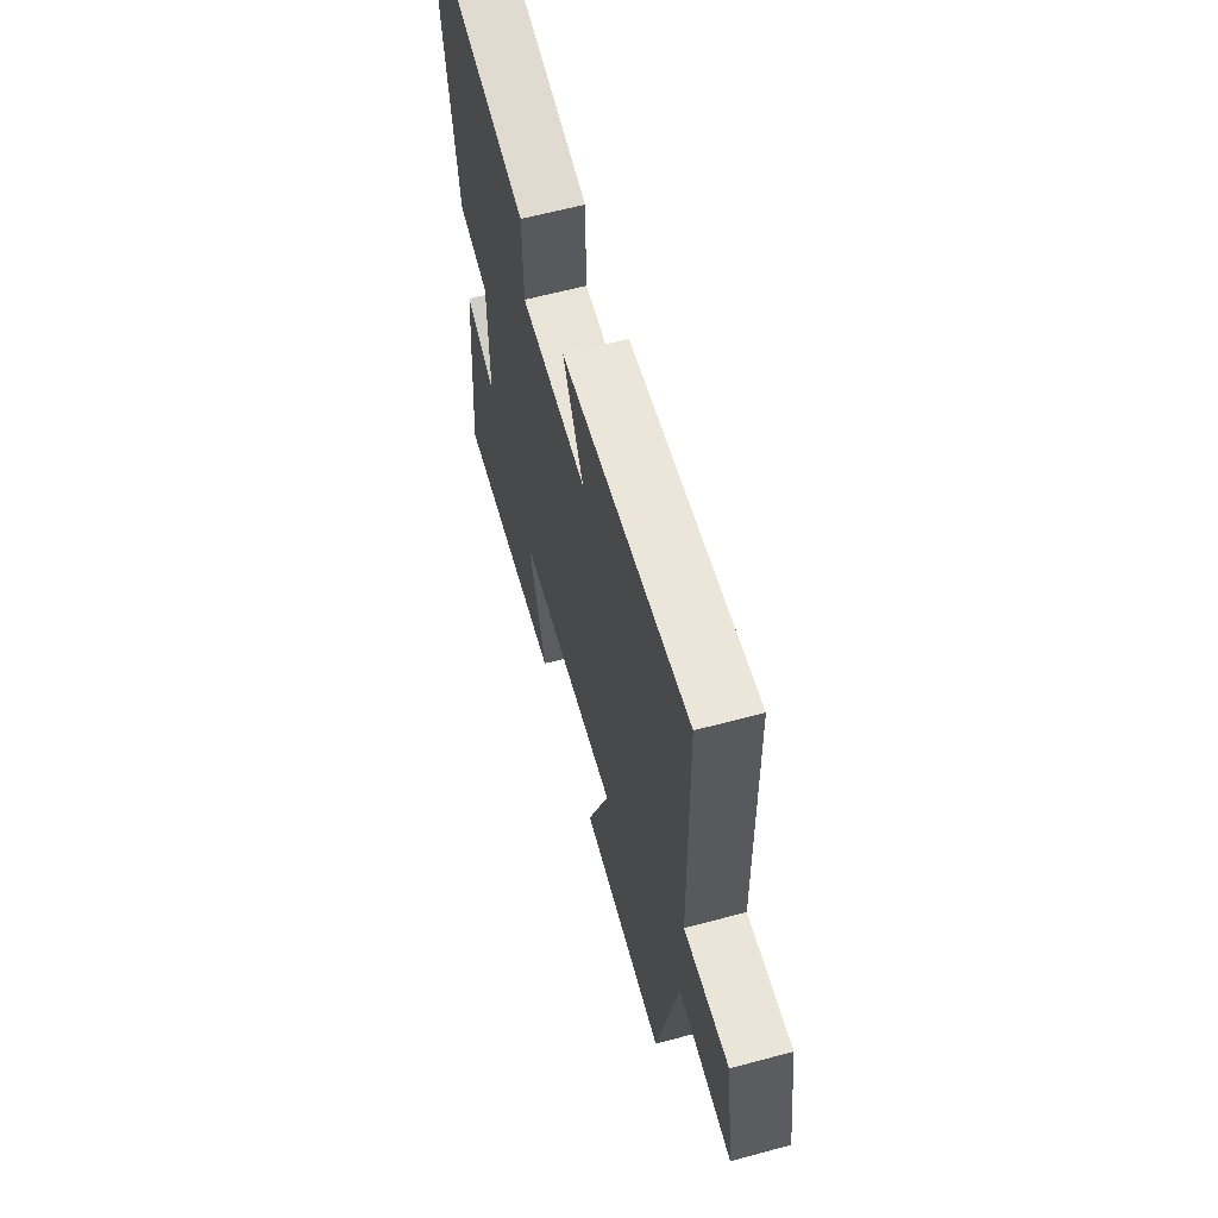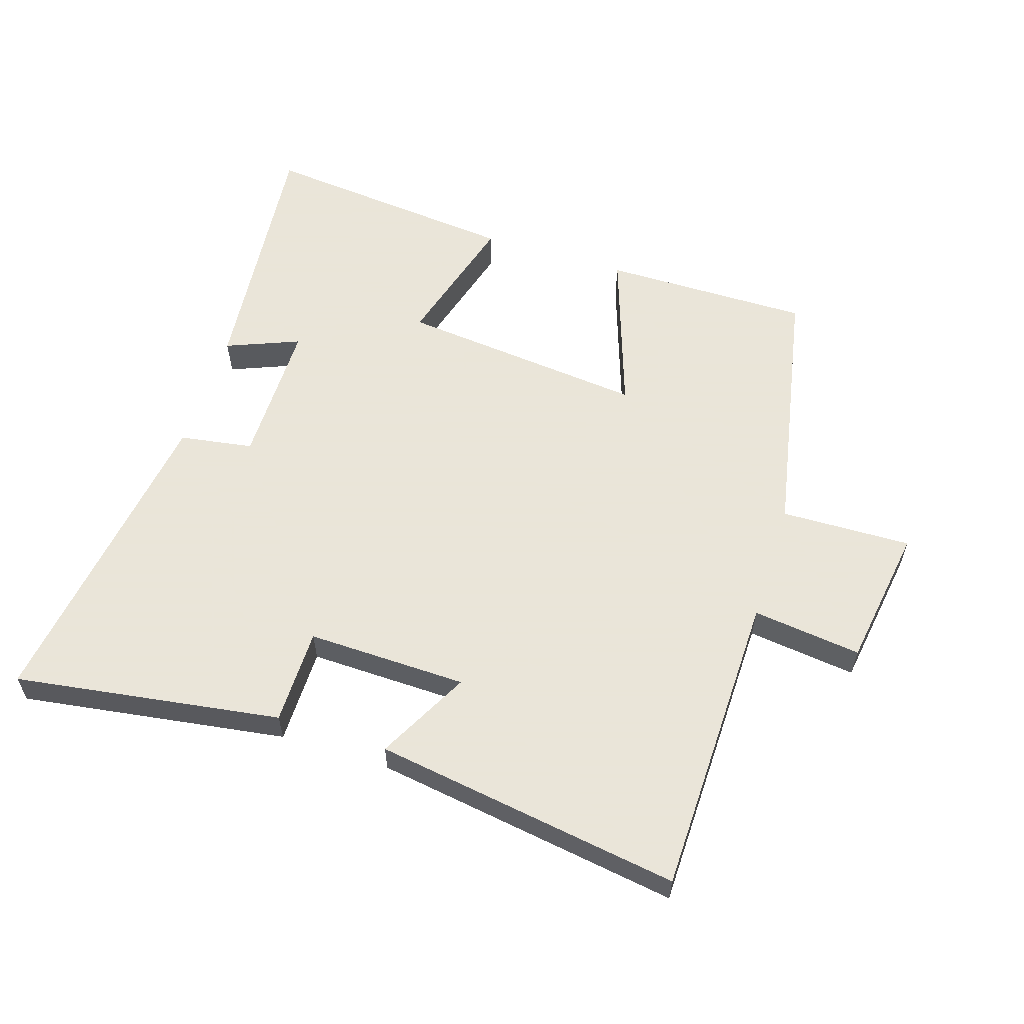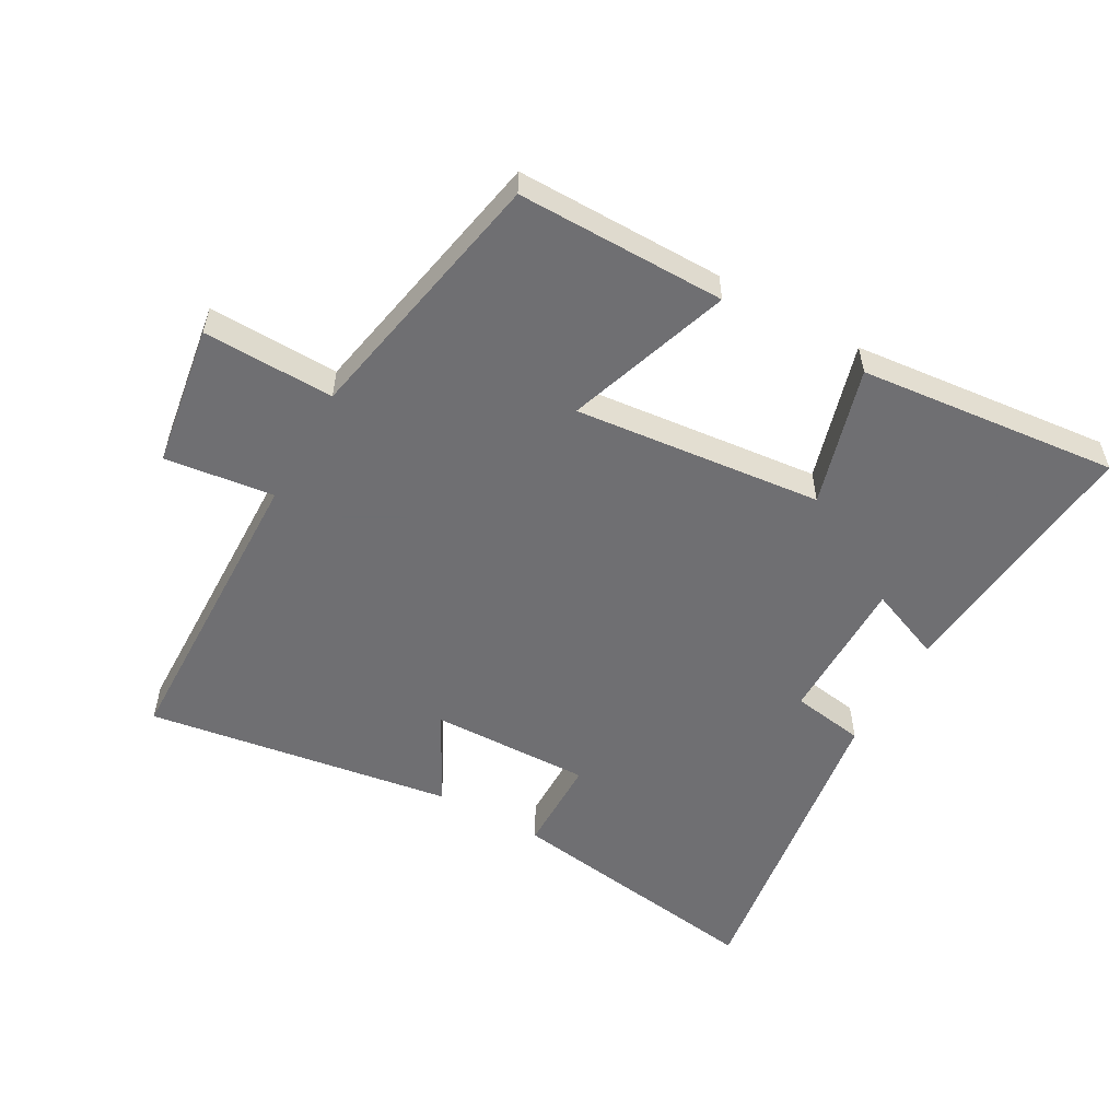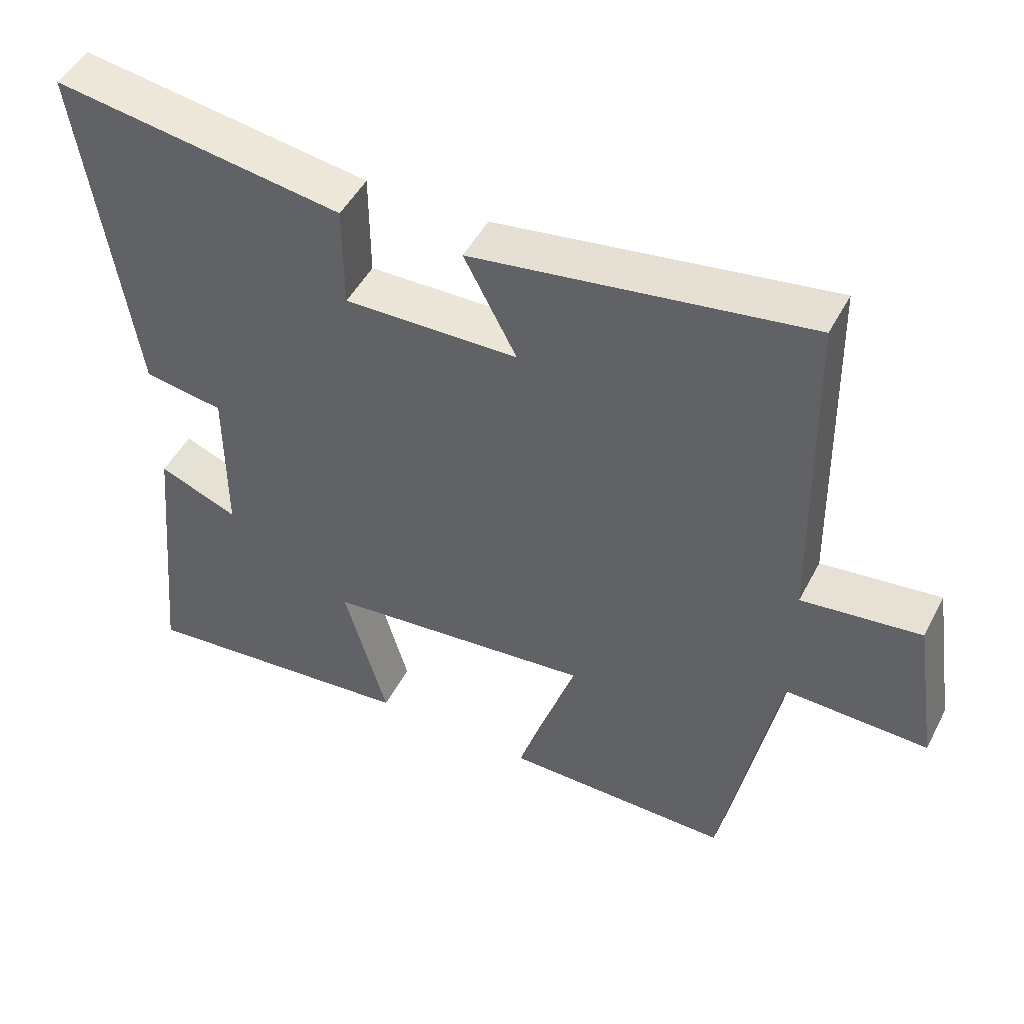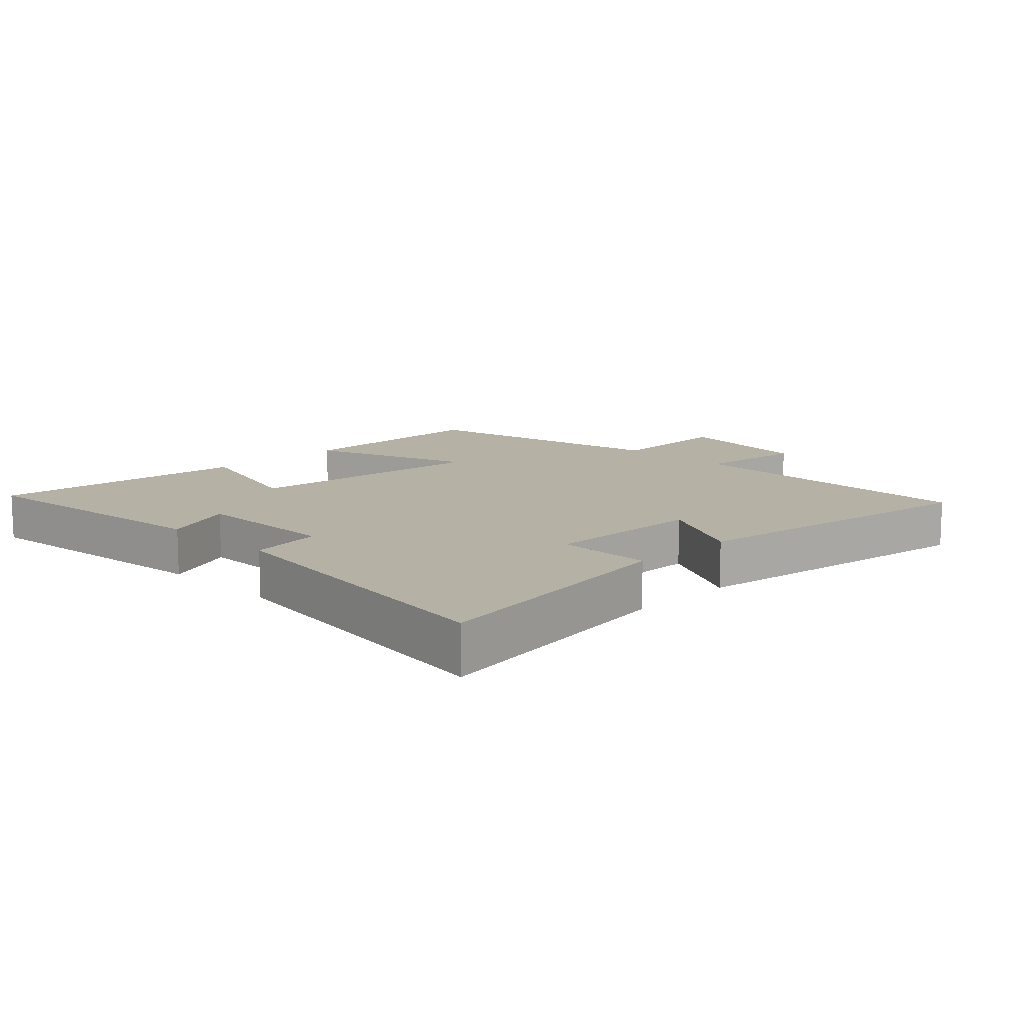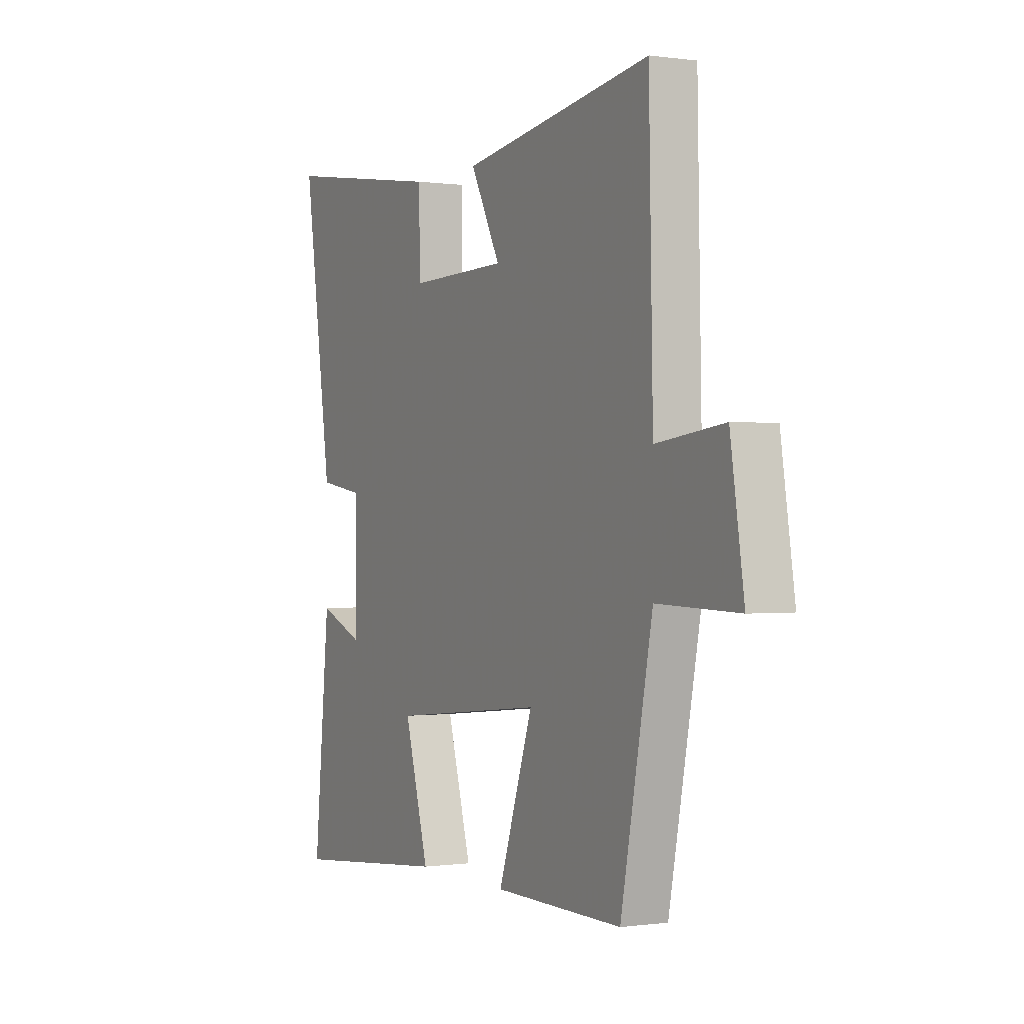
<metadata>
{"format":"obj","ext":"obj","renderer":"f3d","projection":"perspective","resolution":1024,"background":"white","views":[{"elev":62.3,"azim":74.8,"up":"+Z"},{"elev":58.6,"azim":17.6,"up":"+Y"},{"elev":-54.7,"azim":150.7,"up":"+Y"},{"elev":48.2,"azim":26.7,"up":"+Z"},{"elev":11.9,"azim":-45.1,"up":"+Y"},{"elev":-0.1,"azim":62.2,"up":"+Z"}]}
</metadata>
<code>
v 0.49 0.07 0.573
v 0.5 0.07 0.098
v 0.669 0.07 0.119
v 0.703 0.07 -0.101
v 0.5 0.07 -0.096
v 0.421 0.07 -0.502
v 0.098 0.07 -0.5
v 0.185 0.07 -0.245
v -0.199 0.07 -0.285
v -0.138 0.07 -0.5
v -0.54 0.07 -0.541
v -0.5 0.07 -0.136
v -0.386 0.07 -0.182
v -0.386 0.07 0.046
v -0.5 0.07 0.064
v -0.572 0.07 0.561
v -0.159 0.07 0.5
v -0.158 0.07 0.351
v 0.09 0.07 0.357
v 0.015 0.07 0.5
v 0.49 0 0.573
v 0.5 0 0.098
v 0.669 0 0.119
v 0.703 0 -0.101
v 0.5 0 -0.096
v 0.421 0 -0.502
v 0.098 0 -0.5
v 0.185 0 -0.245
v -0.199 0 -0.285
v -0.138 0 -0.5
v -0.54 0 -0.541
v -0.5 0 -0.136
v -0.386 0 -0.182
v -0.386 0 0.046
v -0.5 0 0.064
v -0.572 0 0.561
v -0.159 0 0.5
v -0.158 0 0.351
v 0.09 0 0.357
v 0.015 0 0.5
f 19 20 1 2
f 18 19 2
f 15 16 17 18
f 14 15 18 2
f 13 14 2
f 10 11 12 13
f 9 10 13
f 8 9 13 2
f 5 6 7 8
f 5 8 2 3
f 3 4 5
f 22 21 40 39
f 22 39 38
f 38 37 36 35
f 22 38 35 34
f 22 34 33
f 33 32 31 30
f 33 30 29
f 22 33 29 28
f 28 27 26 25
f 23 22 28 25
f 25 24 23
f 1 21 22 2
f 2 22 23 3
f 3 23 24 4
f 4 24 25 5
f 5 25 26 6
f 6 26 27 7
f 7 27 28 8
f 8 28 29 9
f 9 29 30 10
f 10 30 31 11
f 11 31 32 12
f 12 32 33 13
f 13 33 34 14
f 14 34 35 15
f 15 35 36 16
f 16 36 37 17
f 17 37 38 18
f 18 38 39 19
f 19 39 40 20
f 20 40 21 1

</code>
